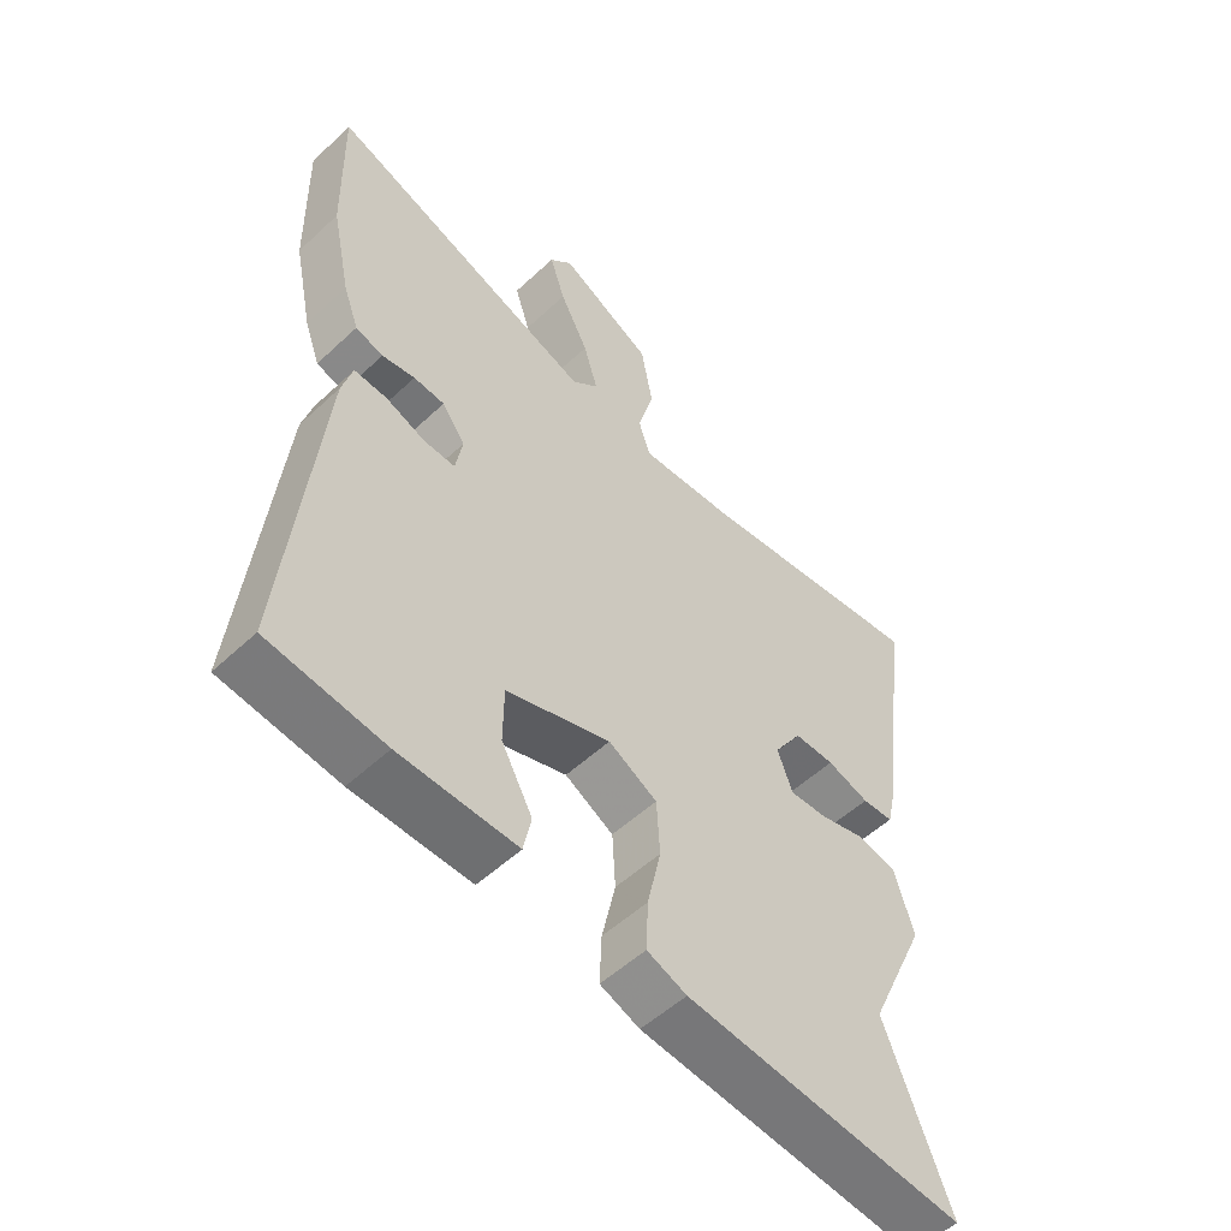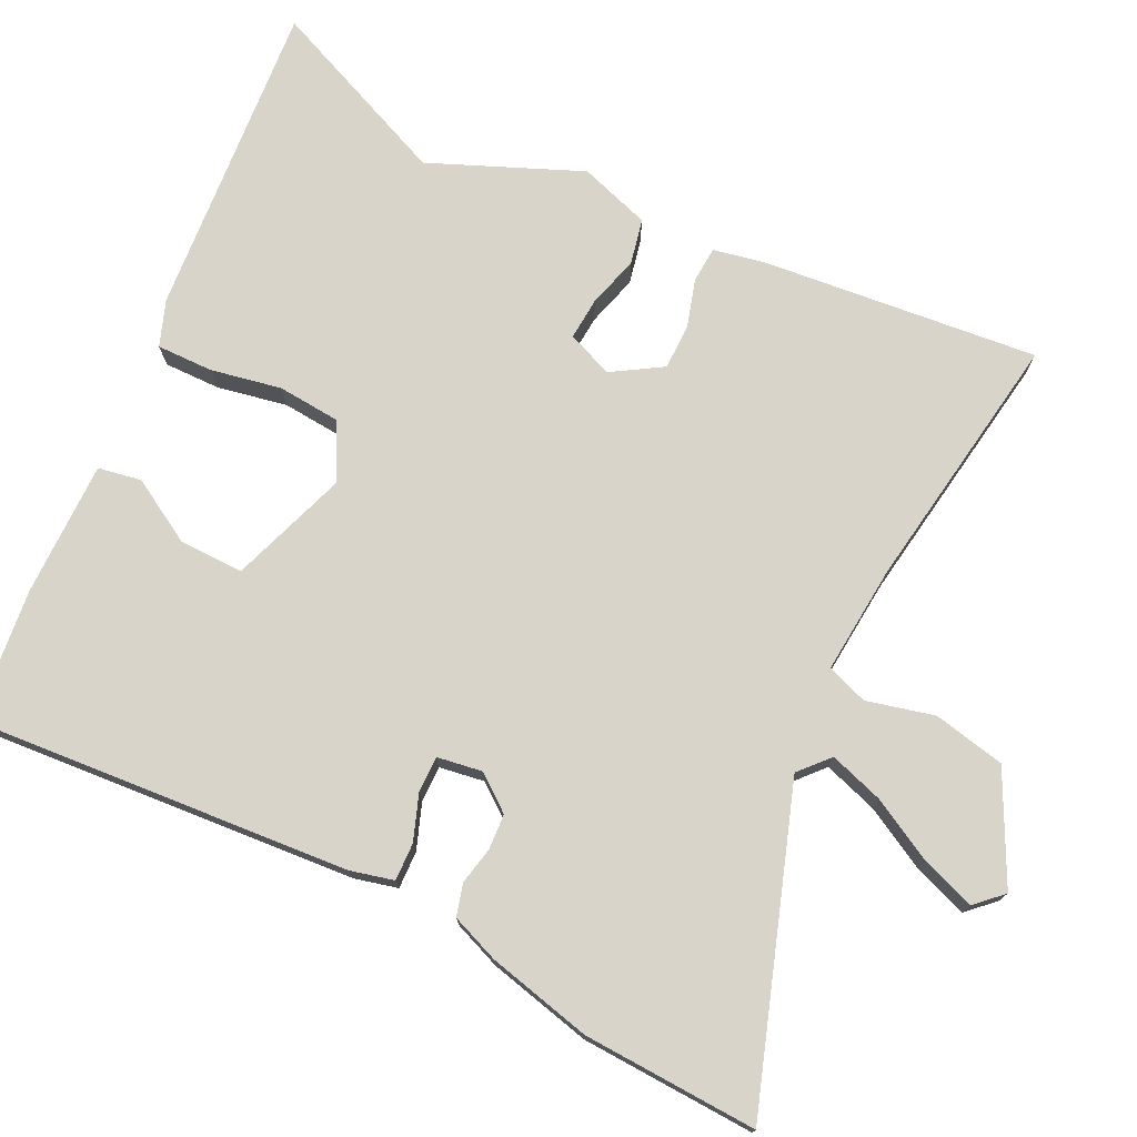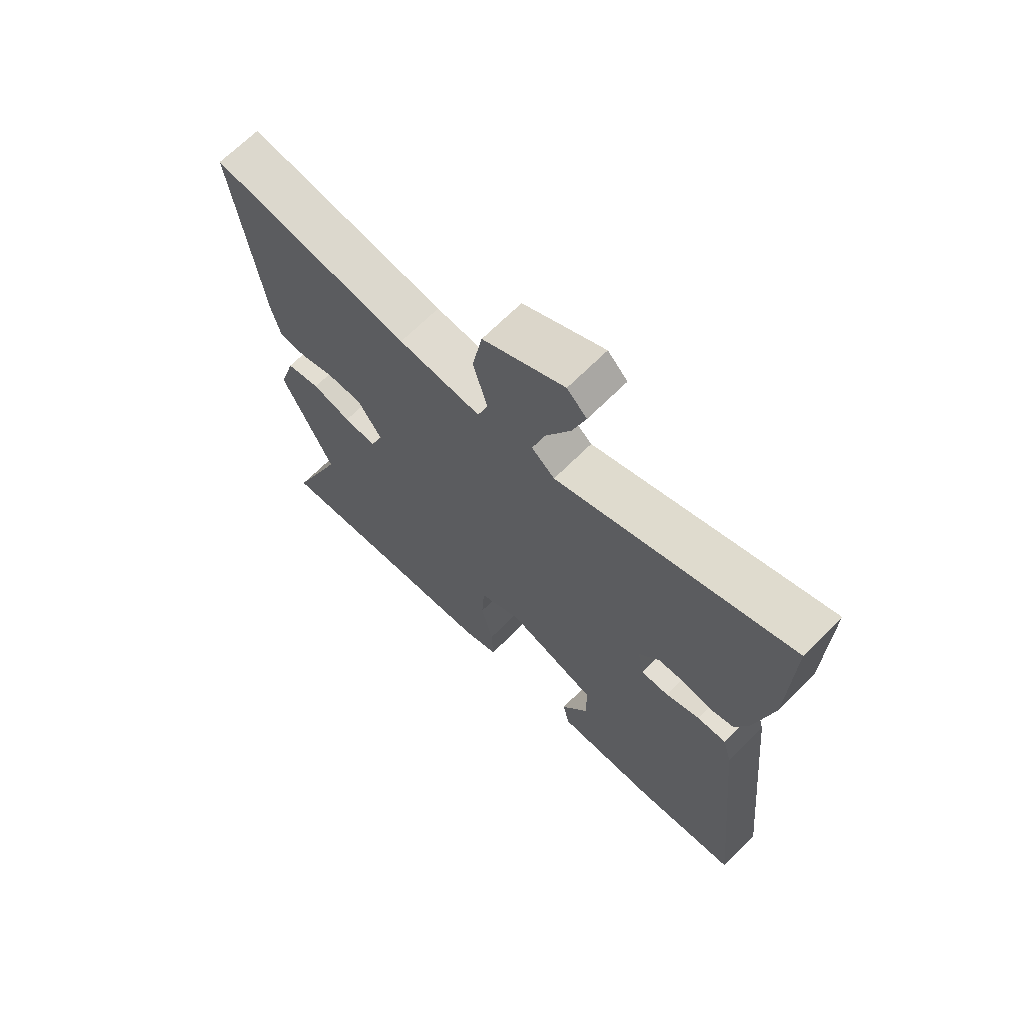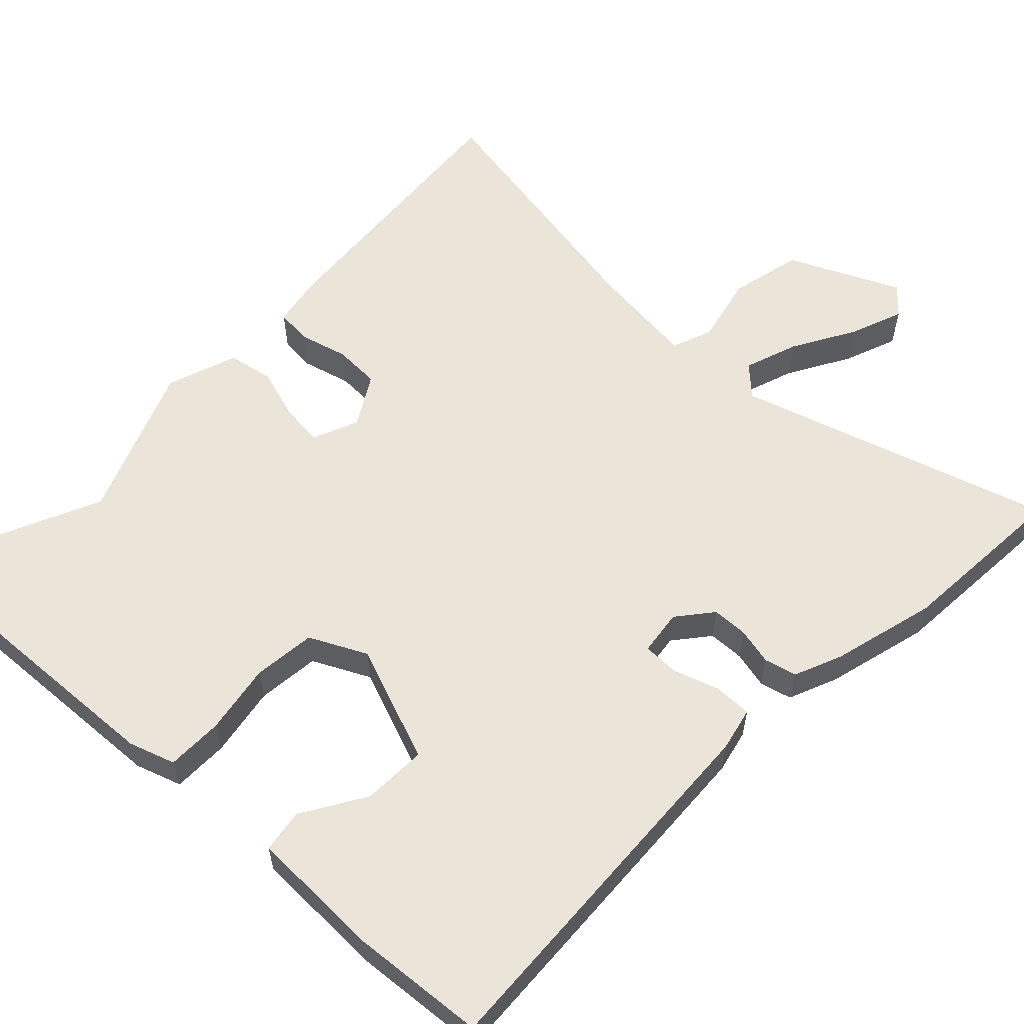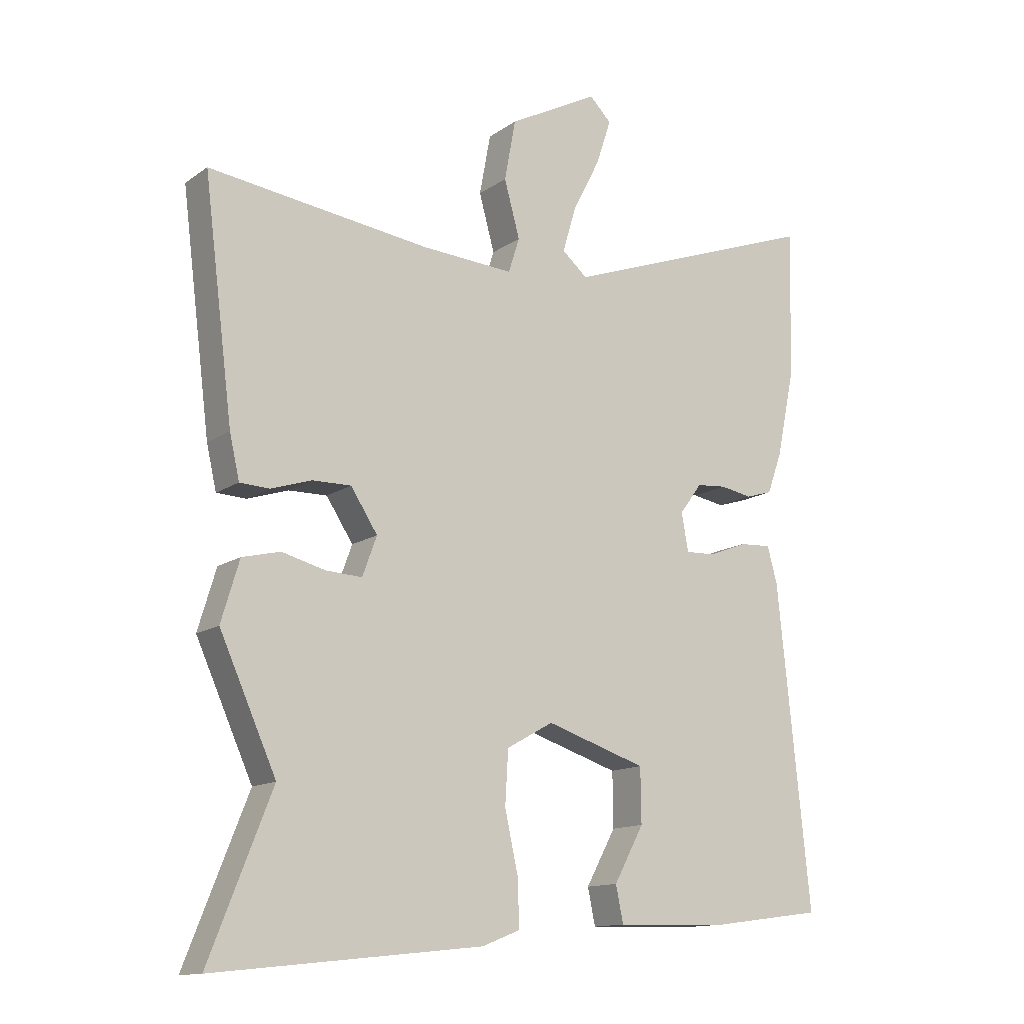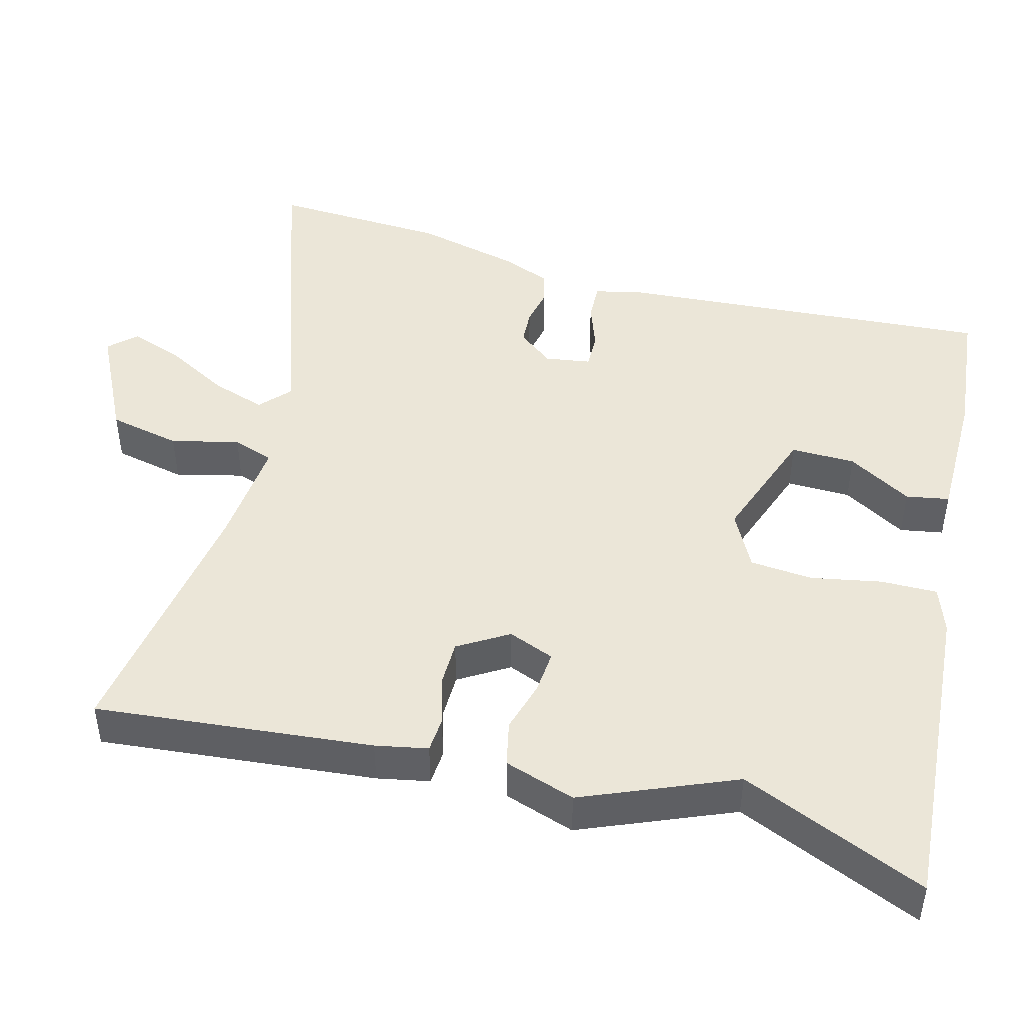
<metadata>
{"format":"obj","ext":"obj","renderer":"f3d","projection":"perspective","resolution":1024,"background":"white","views":[{"elev":-53.5,"azim":-45.2,"up":"+Z"},{"elev":75.0,"azim":-62.5,"up":"+Y"},{"elev":68.2,"azim":-135.0,"up":"+Z"},{"elev":58.7,"azim":-133.4,"up":"+Y"},{"elev":-13.4,"azim":146.2,"up":"+Z"},{"elev":46.2,"azim":106.6,"up":"+Y"}]}
</metadata>
<code>
v -0.498 0.07 0.405
v -0.503 0.07 0.642
v -0.086 0.07 0.489
v -0.045 0.07 0.524
v -0.067 0.07 0.598
v -0.111 0.07 0.684
v -0.135 0.07 0.757
v -0.1 0.07 0.792
v 0.045 0.07 0.715
v 0.063 0.07 0.617
v 0.038 0.07 0.526
v 0.056 0.07 0.47
v 0.204 0.07 0.479
v 0.56 0.07 0.524
v 0.513 0.07 0.151
v 0.497 0.07 0.081
v 0.449 0.07 0.079
v 0.384 0.07 0.1
v 0.322 0.07 0.101
v 0.279 0.07 0.035
v 0.302 0.07 -0.028
v 0.36 0.07 -0.025
v 0.43 0.07 -0.007
v 0.491 0.07 -0.022
v 0.52 0.07 -0.119
v 0.429 0.07 -0.321
v 0.529 0.07 -0.574
v 0.099 0.07 -0.529
v 0.038 0.07 -0.505
v 0.041 0.07 -0.429
v 0.062 0.07 -0.334
v 0.057 0.07 -0.249
v -0.018 0.07 -0.207
v -0.179 0.07 -0.259
v -0.18 0.07 -0.346
v -0.132 0.07 -0.434
v -0.144 0.07 -0.492
v -0.326 0.07 -0.487
v -0.506 0.07 -0.463
v -0.454 0.07 0.05
v -0.438 0.07 0.108
v -0.387 0.07 0.105
v -0.326 0.07 0.081
v -0.277 0.07 0.079
v -0.266 0.07 0.14
v -0.302 0.07 0.189
v -0.35 0.07 0.193
v -0.401 0.07 0.184
v -0.444 0.07 0.197
v -0.468 0.07 0.263
v -0.498 0 0.405
v -0.503 0 0.642
v -0.086 0 0.489
v -0.045 0 0.524
v -0.067 0 0.598
v -0.111 0 0.684
v -0.135 0 0.757
v -0.1 0 0.792
v 0.045 0 0.715
v 0.063 0 0.617
v 0.038 0 0.526
v 0.056 0 0.47
v 0.204 0 0.479
v 0.56 0 0.524
v 0.513 0 0.151
v 0.497 0 0.081
v 0.449 0 0.079
v 0.384 0 0.1
v 0.322 0 0.101
v 0.279 0 0.035
v 0.302 0 -0.028
v 0.36 0 -0.025
v 0.43 0 -0.007
v 0.491 0 -0.022
v 0.52 0 -0.119
v 0.429 0 -0.321
v 0.529 0 -0.574
v 0.099 0 -0.529
v 0.038 0 -0.505
v 0.041 0 -0.429
v 0.062 0 -0.334
v 0.057 0 -0.249
v -0.018 0 -0.207
v -0.179 0 -0.259
v -0.18 0 -0.346
v -0.132 0 -0.434
v -0.144 0 -0.492
v -0.326 0 -0.487
v -0.506 0 -0.463
v -0.454 0 0.05
v -0.438 0 0.108
v -0.387 0 0.105
v -0.326 0 0.081
v -0.277 0 0.079
v -0.266 0 0.14
v -0.302 0 0.189
v -0.35 0 0.193
v -0.401 0 0.184
v -0.444 0 0.197
v -0.468 0 0.263
f 1 2 3
f 50 1 3
f 49 50 3
f 48 49 3
f 47 48 3
f 46 47 3 4
f 45 46 4
f 44 45 4
f 41 42 43
f 40 41 43
f 39 40 43
f 38 39 43
f 37 38 43
f 35 36 37
f 35 37 43
f 34 35 43 44
f 29 30 31
f 28 29 31
f 27 28 31
f 26 27 31
f 26 31 32
f 25 26 32
f 24 25 32
f 23 24 32
f 22 23 32
f 21 22 32 33
f 16 17 18
f 15 16 18
f 14 15 18
f 13 14 18
f 12 13 18 19
f 9 10 11
f 8 9 11
f 7 8 11
f 6 7 11
f 5 6 11
f 4 5 11 12
f 44 4 12
f 34 44 12
f 33 34 12
f 21 33 12
f 20 21 12
f 12 19 20
f 53 52 51
f 53 51 100
f 53 100 99
f 53 99 98
f 53 98 97
f 54 53 97 96
f 54 96 95
f 54 95 94
f 93 92 91
f 93 91 90
f 93 90 89
f 93 89 88
f 93 88 87
f 87 86 85
f 93 87 85
f 94 93 85 84
f 81 80 79
f 81 79 78
f 81 78 77
f 81 77 76
f 82 81 76
f 82 76 75
f 82 75 74
f 82 74 73
f 82 73 72
f 83 82 72 71
f 68 67 66
f 68 66 65
f 68 65 64
f 68 64 63
f 69 68 63 62
f 61 60 59
f 61 59 58
f 61 58 57
f 61 57 56
f 61 56 55
f 62 61 55 54
f 62 54 94
f 62 94 84
f 62 84 83
f 62 83 71
f 62 71 70
f 70 69 62
f 1 51 52 2
f 2 52 53 3
f 3 53 54 4
f 4 54 55 5
f 5 55 56 6
f 6 56 57 7
f 7 57 58 8
f 8 58 59 9
f 9 59 60 10
f 10 60 61 11
f 11 61 62 12
f 12 62 63 13
f 13 63 64 14
f 14 64 65 15
f 15 65 66 16
f 16 66 67 17
f 17 67 68 18
f 18 68 69 19
f 19 69 70 20
f 20 70 71 21
f 21 71 72 22
f 22 72 73 23
f 23 73 74 24
f 24 74 75 25
f 25 75 76 26
f 26 76 77 27
f 27 77 78 28
f 28 78 79 29
f 29 79 80 30
f 30 80 81 31
f 31 81 82 32
f 32 82 83 33
f 33 83 84 34
f 34 84 85 35
f 35 85 86 36
f 36 86 87 37
f 37 87 88 38
f 38 88 89 39
f 39 89 90 40
f 40 90 91 41
f 41 91 92 42
f 42 92 93 43
f 43 93 94 44
f 44 94 95 45
f 45 95 96 46
f 46 96 97 47
f 47 97 98 48
f 48 98 99 49
f 49 99 100 50
f 50 100 51 1

</code>
